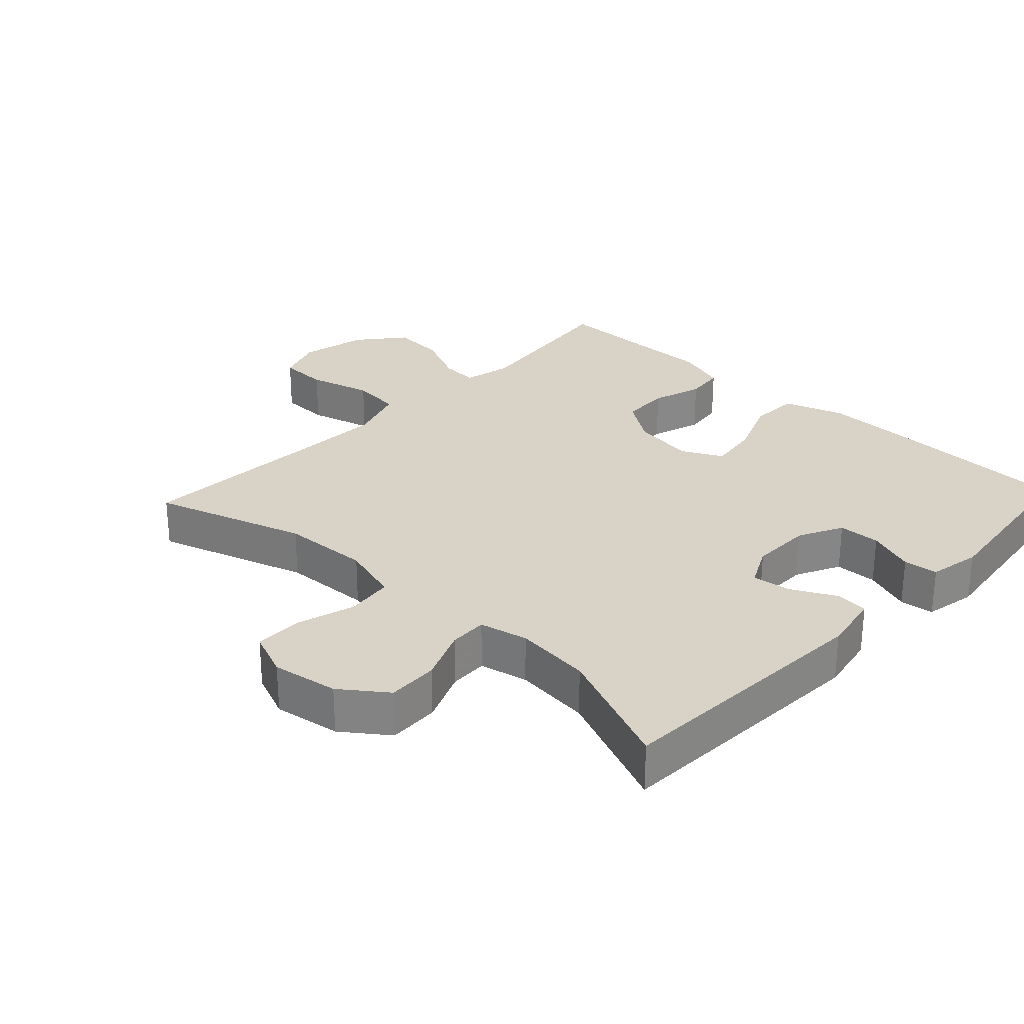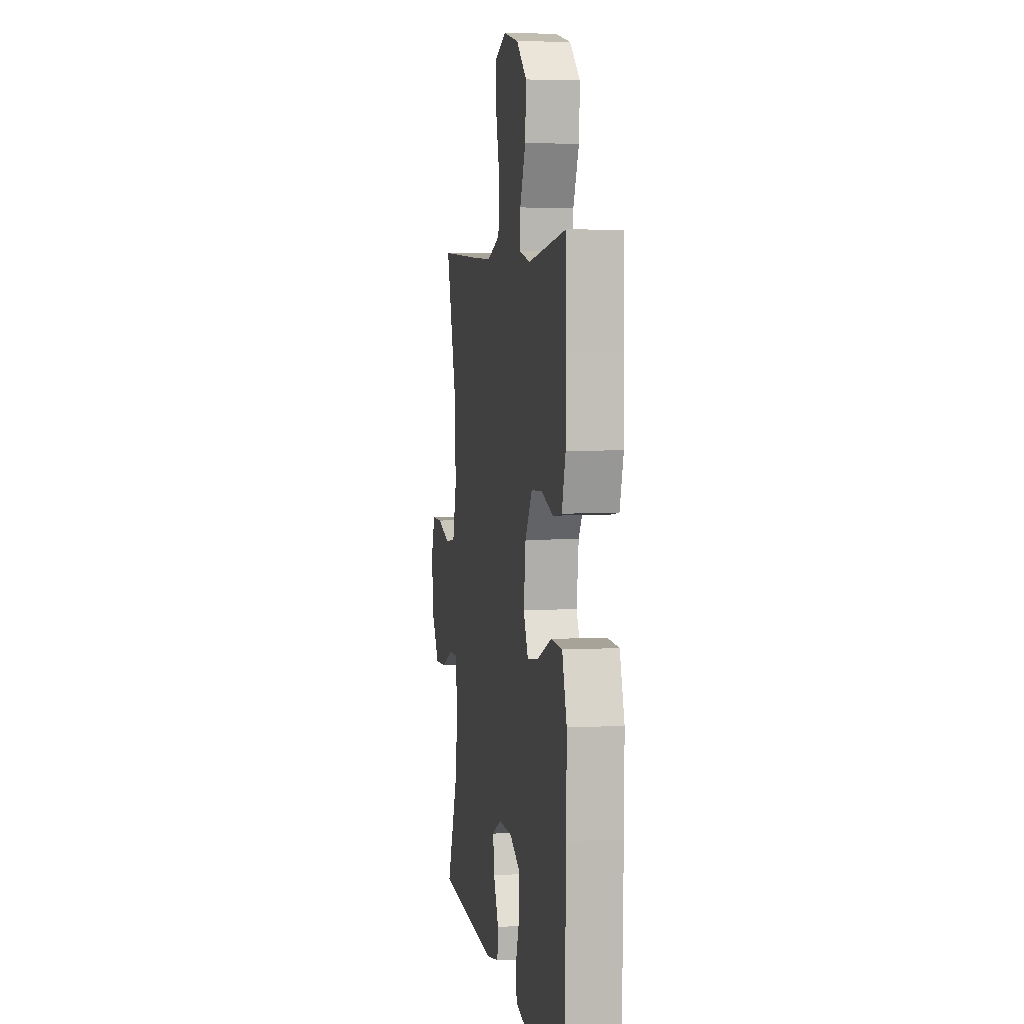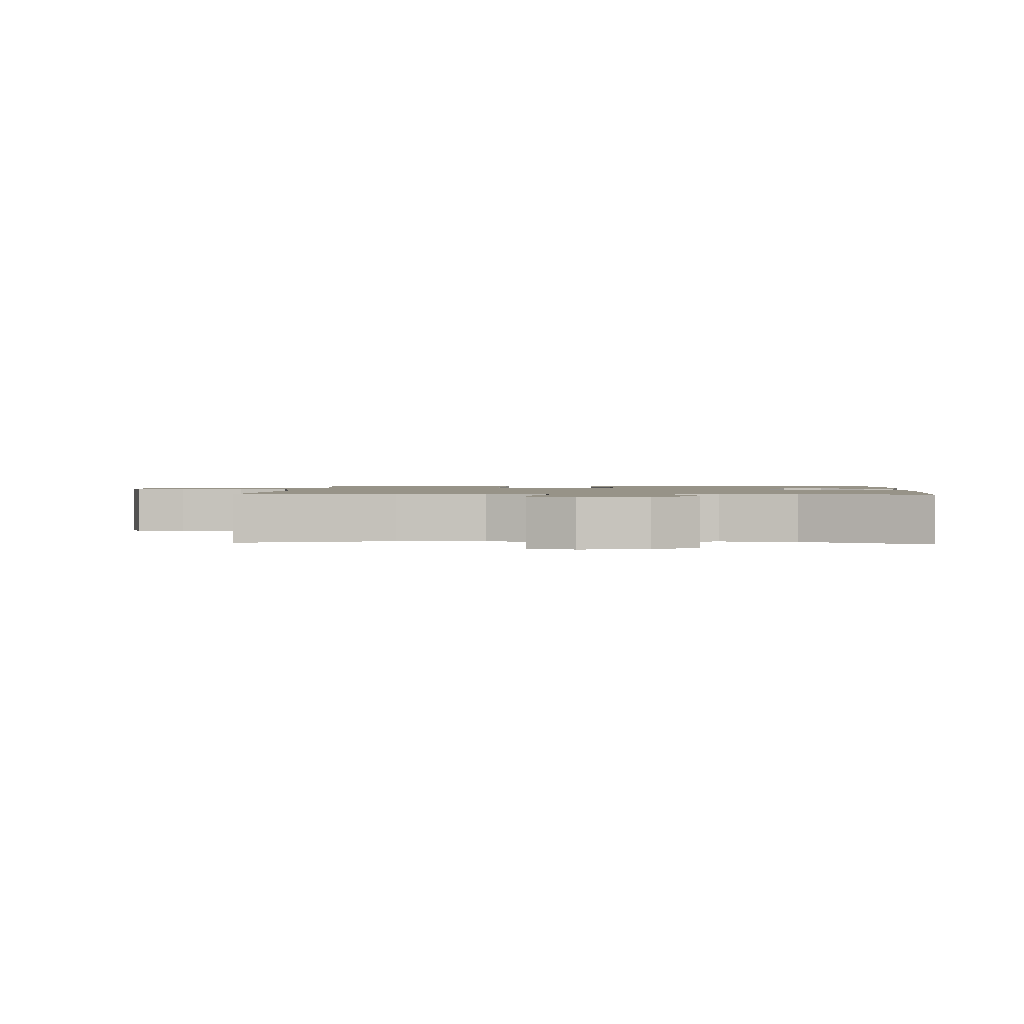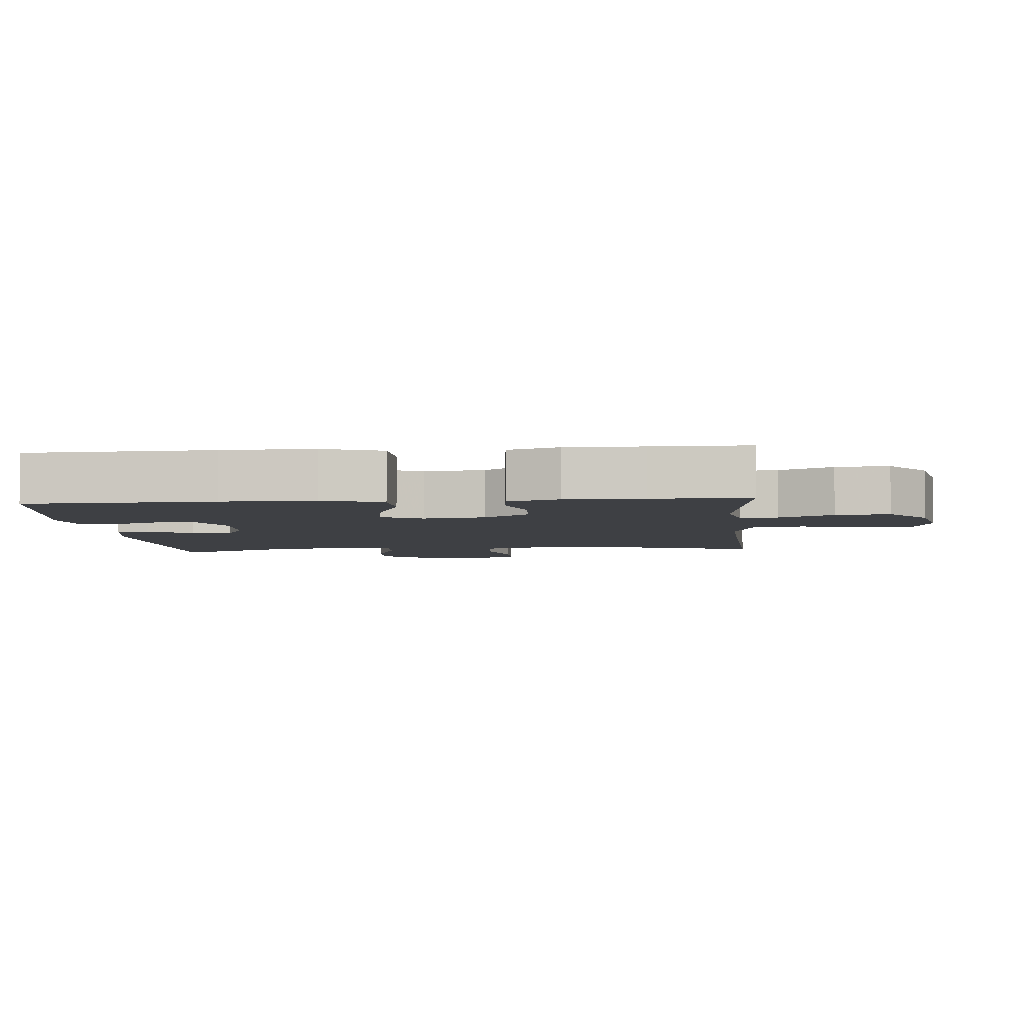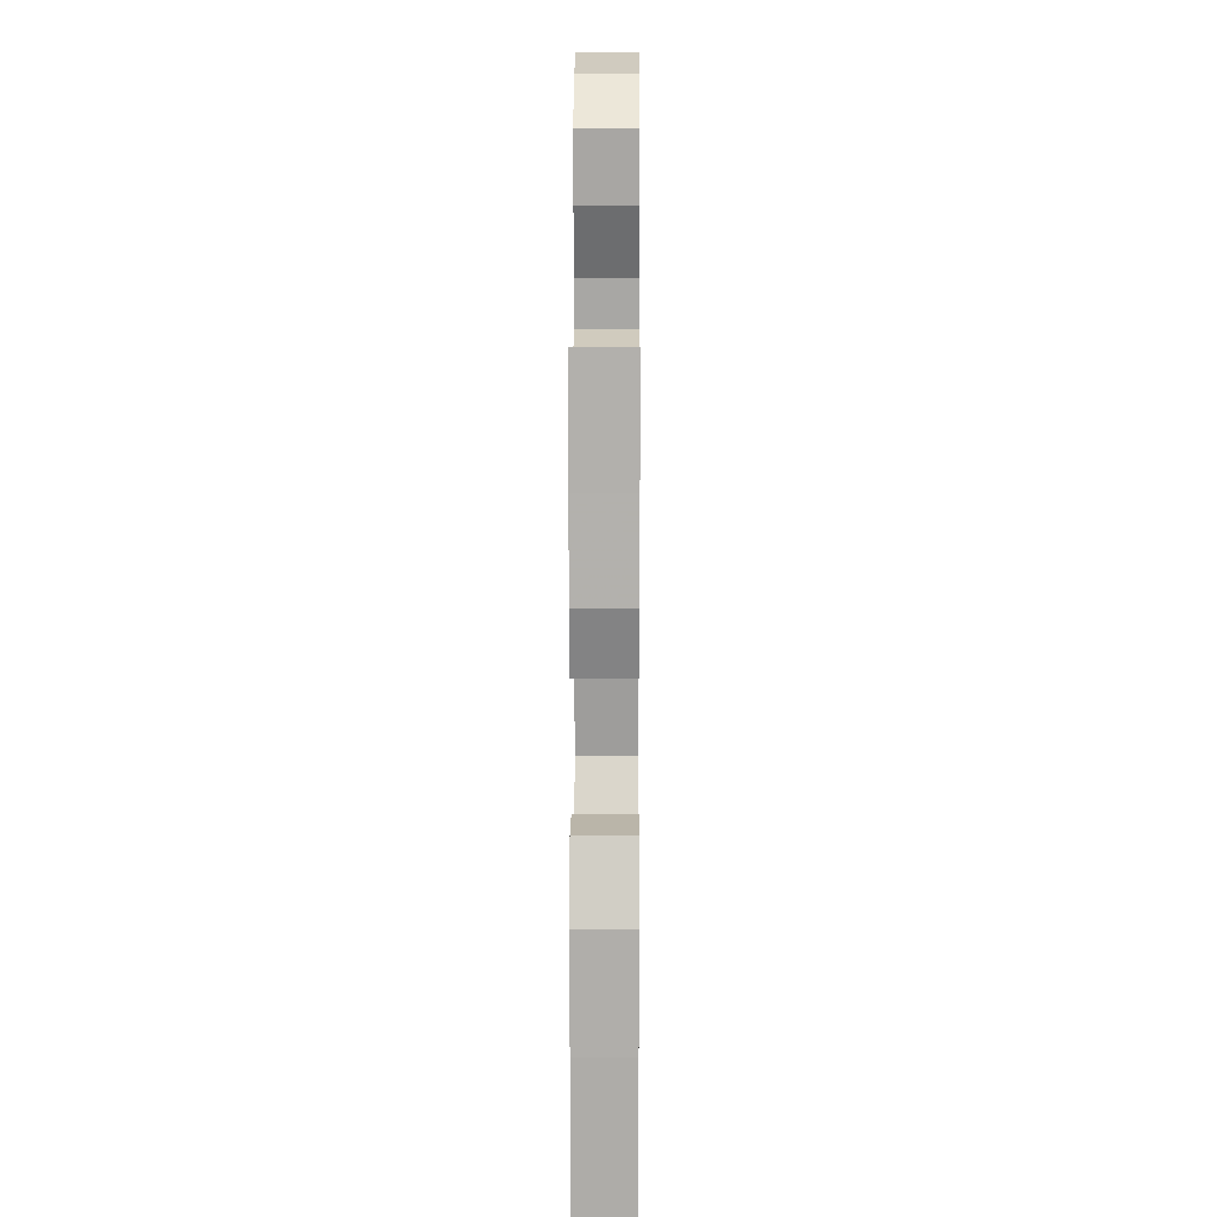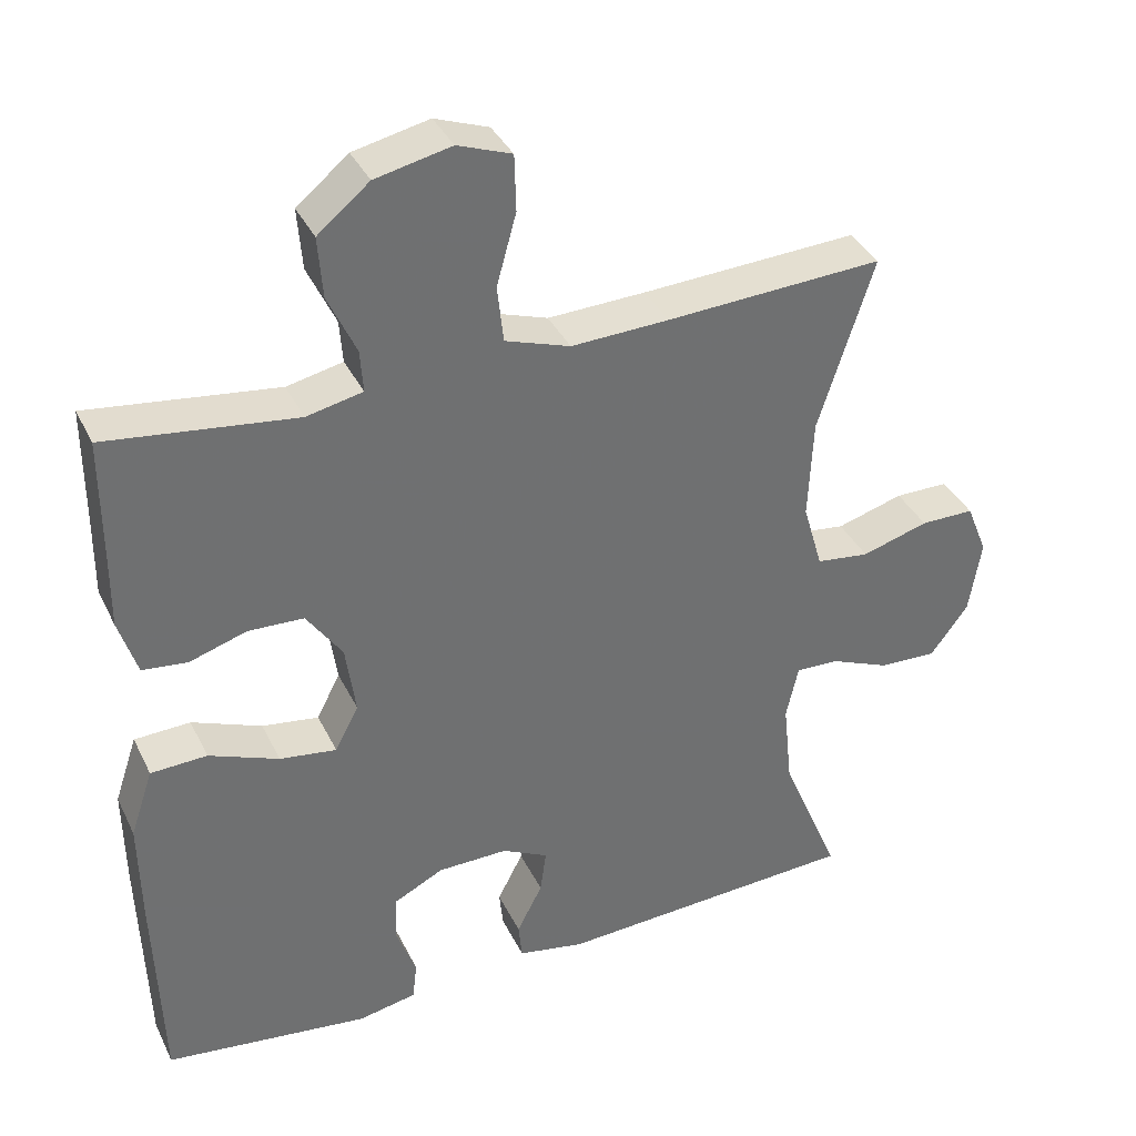
<metadata>
{"format":"obj","ext":"obj","renderer":"f3d","projection":"perspective","resolution":1024,"background":"white","views":[{"elev":28.0,"azim":133.3,"up":"+Y"},{"elev":4.5,"azim":-99.4,"up":"+Z"},{"elev":1.4,"azim":93.4,"up":"+Y"},{"elev":-4.9,"azim":-84.9,"up":"+Y"},{"elev":11.3,"azim":-89.6,"up":"+Z"},{"elev":36.8,"azim":-23.6,"up":"+Z"}]}
</metadata>
<code>
v 0.5 0.07 0.5
v 0.427 0.07 0.273
v 0.421 0.07 0.141
v 0.447 0.07 0.052
v 0.517 0.07 0.043
v 0.605 0.07 0.069
v 0.676 0.07 0.069
v 0.704 0.07 0
v 0.688 0.07 -0.099
v 0.638 0.07 -0.166
v 0.562 0.07 -0.163
v 0.483 0.07 -0.13
v 0.426 0.07 -0.128
v 0.41 0.07 -0.2
v 0.422 0.07 -0.314
v 0.5 0.07 -0.5
v 0.099 0.07 -0.521
v 0.011 0.07 -0.504
v 0.006 0.07 -0.455
v 0.04 0.07 -0.389
v 0.048 0.07 -0.331
v -0.013 0.07 -0.3
v -0.105 0.07 -0.301
v -0.171 0.07 -0.334
v -0.173 0.07 -0.397
v -0.147 0.07 -0.468
v -0.153 0.07 -0.519
v -0.23 0.07 -0.534
v -0.5 0.07 -0.5
v -0.509 0.07 -0.223
v -0.511 0.07 -0.086
v -0.481 0.07 0.003
v -0.407 0.07 0.006
v -0.315 0.07 -0.031
v -0.24 0.07 -0.042
v -0.209 0.07 0.018
v -0.222 0.07 0.111
v -0.269 0.07 0.179
v -0.342 0.07 0.182
v -0.418 0.07 0.158
v -0.477 0.07 0.165
v -0.501 0.07 0.241
v -0.5 0.07 0.356
v -0.5 0.07 0.5
v -0.251 0.07 0.468
v -0.177 0.07 0.484
v -0.181 0.07 0.54
v -0.218 0.07 0.62
v -0.224 0.07 0.7
v -0.156 0.07 0.756
v -0.056 0.07 0.778
v 0.015 0.07 0.752
v 0.017 0.07 0.678
v -0.009 0.07 0.584
v -0.001 0.07 0.509
v 0.085 0.07 0.48
v 0.214 0.07 0.485
v 0.5 0 0.5
v 0.427 0 0.273
v 0.421 0 0.141
v 0.447 0 0.052
v 0.517 0 0.043
v 0.605 0 0.069
v 0.676 0 0.069
v 0.704 0 0
v 0.688 0 -0.099
v 0.638 0 -0.166
v 0.562 0 -0.163
v 0.483 0 -0.13
v 0.426 0 -0.128
v 0.41 0 -0.2
v 0.422 0 -0.314
v 0.5 0 -0.5
v 0.099 0 -0.521
v 0.011 0 -0.504
v 0.006 0 -0.455
v 0.04 0 -0.389
v 0.048 0 -0.331
v -0.013 0 -0.3
v -0.105 0 -0.301
v -0.171 0 -0.334
v -0.173 0 -0.397
v -0.147 0 -0.468
v -0.153 0 -0.519
v -0.23 0 -0.534
v -0.5 0 -0.5
v -0.509 0 -0.223
v -0.511 0 -0.086
v -0.481 0 0.003
v -0.407 0 0.006
v -0.315 0 -0.031
v -0.24 0 -0.042
v -0.209 0 0.018
v -0.222 0 0.111
v -0.269 0 0.179
v -0.342 0 0.182
v -0.418 0 0.158
v -0.477 0 0.165
v -0.501 0 0.241
v -0.5 0 0.356
v -0.5 0 0.5
v -0.251 0 0.468
v -0.177 0 0.484
v -0.181 0 0.54
v -0.218 0 0.62
v -0.224 0 0.7
v -0.156 0 0.756
v -0.056 0 0.778
v 0.015 0 0.752
v 0.017 0 0.678
v -0.009 0 0.584
v -0.001 0 0.509
v 0.085 0 0.48
v 0.214 0 0.485
f 51 52 53 54
f 51 54 55
f 50 51 55
f 47 48 49 50
f 46 47 50 55
f 45 46 55 56
f 43 44 45
f 42 43 45 56
f 39 40 41 42
f 38 39 42 56
f 31 32 33 34
f 31 34 35
f 30 31 35
f 29 30 35
f 28 29 35
f 25 26 27 28
f 24 25 28 35
f 23 24 35 36
f 17 18 19 20
f 15 16 17 20
f 14 15 20 21
f 13 14 21 22
f 9 10 11 12
f 9 12 13
f 8 9 13
f 5 6 7 8
f 4 5 8 13
f 3 4 13 22
f 57 1 2
f 37 38 56 57
f 23 36 37 57
f 22 23 57
f 2 3 22 57
f 111 110 109 108
f 112 111 108
f 112 108 107
f 107 106 105 104
f 112 107 104 103
f 113 112 103 102
f 102 101 100
f 113 102 100 99
f 99 98 97 96
f 113 99 96 95
f 91 90 89 88
f 92 91 88
f 92 88 87
f 92 87 86
f 92 86 85
f 85 84 83 82
f 92 85 82 81
f 93 92 81 80
f 77 76 75 74
f 77 74 73 72
f 78 77 72 71
f 79 78 71 70
f 69 68 67 66
f 70 69 66
f 70 66 65
f 65 64 63 62
f 70 65 62 61
f 79 70 61 60
f 59 58 114
f 114 113 95 94
f 114 94 93 80
f 114 80 79
f 114 79 60 59
f 1 58 59 2
f 2 59 60 3
f 3 60 61 4
f 4 61 62 5
f 5 62 63 6
f 6 63 64 7
f 7 64 65 8
f 8 65 66 9
f 9 66 67 10
f 10 67 68 11
f 11 68 69 12
f 12 69 70 13
f 13 70 71 14
f 14 71 72 15
f 15 72 73 16
f 16 73 74 17
f 17 74 75 18
f 18 75 76 19
f 19 76 77 20
f 20 77 78 21
f 21 78 79 22
f 22 79 80 23
f 23 80 81 24
f 24 81 82 25
f 25 82 83 26
f 26 83 84 27
f 27 84 85 28
f 28 85 86 29
f 29 86 87 30
f 30 87 88 31
f 31 88 89 32
f 32 89 90 33
f 33 90 91 34
f 34 91 92 35
f 35 92 93 36
f 36 93 94 37
f 37 94 95 38
f 38 95 96 39
f 39 96 97 40
f 40 97 98 41
f 41 98 99 42
f 42 99 100 43
f 43 100 101 44
f 44 101 102 45
f 45 102 103 46
f 46 103 104 47
f 47 104 105 48
f 48 105 106 49
f 49 106 107 50
f 50 107 108 51
f 51 108 109 52
f 52 109 110 53
f 53 110 111 54
f 54 111 112 55
f 55 112 113 56
f 56 113 114 57
f 57 114 58 1

</code>
